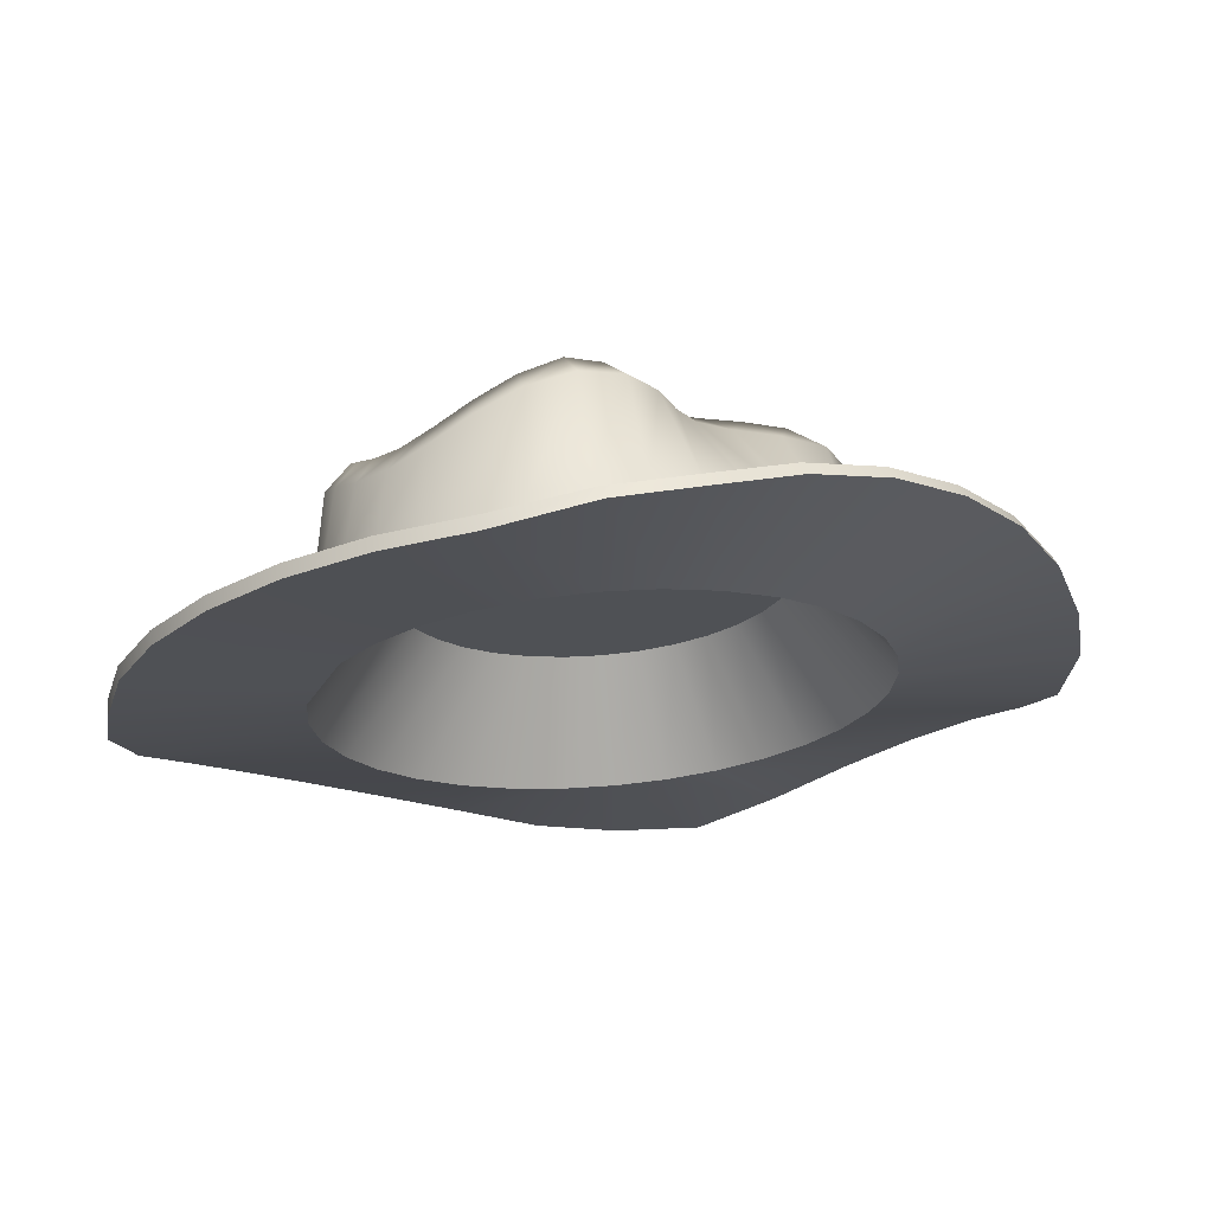
<metadata>
{"format":"obj","ext":"obj","renderer":"f3d","projection":"perspective","resolution":1024,"background":"white","views":[{"elev":-27.8,"azim":44.0,"up":"+Y"}]}
</metadata>
<code>
o 0
v 0.2 0.1025 0.01462
v 0.1962 0.09534 0.05728
v 0.3061 0.1247 0.08621
v 0.3104 0.1383 0.01906
v -0.03902 0.1385 -0.1998
v 1.751e-08 0.1392 -0.204
v 3.154e-08 0.1912 -0.3297
v -0.06168 0.1856 -0.3233
v -0.1848 0.08845 0.0983
v -0.1962 0.09534 0.05728
v -0.3061 0.1247 0.08621
v -0.291 0.1065 0.1502
v 0.1414 0.07655 0.1692
v 0.1111 0.07198 0.1964
v 0.1756 0.05426 0.302
v 0.231 0.06841 0.2599
v 0.1111 0.133 -0.1672
v 0.1414 0.1285 -0.14
v 0.222 0.1485 -0.2292
v 0.1756 0.1507 -0.2728
v -0.1848 0.1165 -0.06906
v -0.1663 0.1229 -0.1069
v -0.2586 0.1474 -0.1758
v -0.2861 0.1499 -0.1145
v -0.03902 0.0665 0.2291
v -0.07654 0.06859 0.2166
v -0.121 0.0489 0.334
v -0.06168 0.0456 0.3536
v 0.1962 0.1097 -0.02804
v 0.3036 0.1468 -0.04873
v -0.07654 0.1364 -0.1874
v -0.121 0.1696 -0.3041
v -0.1663 0.08211 0.1361
v -0.2656 0.08449 0.2084
v 0.1663 0.08211 0.1361
v 0.2656 0.08449 0.2084
v 0.07654 0.1364 -0.1874
v 0.121 0.1696 -0.3041
v -0.1962 0.1097 -0.02804
v -0.3036 0.1468 -0.04873
v 0.03902 0.0665 0.2291
v -9.095e-12 0.0658 0.2333
v 3.891e-09 0.04448 0.3603
v 0.06168 0.0456 0.3536
v 0.1848 0.1165 -0.06906
v 0.2861 0.1499 -0.1145
v -0.1111 0.133 -0.1672
v -0.1756 0.1507 -0.2728
v -0.1414 0.07655 0.1692
v -0.231 0.06841 0.2599
v 0.1848 0.08845 0.0983
v 0.291 0.1065 0.1502
v 0.03902 0.1385 -0.1998
v 0.06168 0.1856 -0.3233
v -0.2 0.1025 0.01462
v -0.3104 0.1383 0.01906
v 0.07654 0.06859 0.2166
v 0.121 0.0489 0.334
v 0.1663 0.1229 -0.1069
v 0.2586 0.1474 -0.1758
v -0.1414 0.1285 -0.14
v -0.222 0.1485 -0.2292
v -0.1111 0.07198 0.1964
v -0.1756 0.05426 0.302
v -0.121 0.0489 0.334
v -0.1756 0.05426 0.302
v -0.1756 0.04441 0.3003
v -0.121 0.03905 0.3322
v -0.1617 0.1164 -0.1046
v -0.1797 0.1102 -0.06782
v -0.2904 0.1409 -0.1162
v -0.2628 0.1385 -0.1775
v -0.2586 0.1474 -0.1758
v -0.222 0.1485 -0.2292
v -0.2262 0.1396 -0.2308
v -0.2628 0.1385 -0.1775
v 0.222 0.1485 -0.2292
v 0.2586 0.1474 -0.1758
v 0.2628 0.1385 -0.1775
v 0.2262 0.1396 -0.2308
v 0.1756 0.05426 0.302
v 0.121 0.0489 0.334
v 0.121 0.03905 0.3322
v 0.1756 0.04441 0.3003
v -0.3061 0.1247 0.08621
v -0.3104 0.1383 0.01906
v -0.3146 0.1294 0.01742
v -0.3103 0.1158 0.08457
v 3.154e-08 0.1912 -0.3297
v 0.06168 0.1856 -0.3233
v 0.06168 0.1758 -0.325
v 3.154e-08 0.1814 -0.3315
v 0.3061 0.1247 0.08621
v 0.291 0.1065 0.1502
v 0.2952 0.09761 0.1485
v 0.3103 0.1158 0.08457
v -0.231 0.06841 0.2599
v -0.2352 0.05949 0.2583
v -0.1756 0.1507 -0.2728
v -0.1756 0.1409 -0.2745
v 0.2861 0.1499 -0.1145
v 0.2904 0.1409 -0.1162
v 0.06168 0.0456 0.3536
v 0.06168 0.03575 0.3519
v -0.3036 0.1468 -0.04873
v -0.3078 0.1379 -0.05036
v 0.121 0.1696 -0.3041
v 0.121 0.1598 -0.3059
v 0.2656 0.08449 0.2084
v 0.2698 0.07557 0.2068
v -0.2656 0.08449 0.2084
v -0.2698 0.07557 0.2068
v -0.121 0.1696 -0.3041
v -0.121 0.1598 -0.3059
v 0.3036 0.1468 -0.04873
v 0.3078 0.1379 -0.05036
v 3.891e-09 0.04448 0.3603
v -0.06168 0.0456 0.3536
v -0.06168 0.03575 0.3519
v 3.891e-09 0.03464 0.3585
v -0.2861 0.1499 -0.1145
v -0.2904 0.1409 -0.1162
v 0.1756 0.1507 -0.2728
v 0.1756 0.1409 -0.2745
v 0.231 0.06841 0.2599
v 0.2352 0.05949 0.2583
v -0.291 0.1065 0.1502
v -0.2952 0.09761 0.1485
v -0.06168 0.1856 -0.3233
v -0.06168 0.1758 -0.325
v 0.3104 0.1383 0.01906
v 0.3146 0.1294 0.01742
v -0.1908 0.1035 -0.02794
v -0.3078 0.1379 -0.05036
v -0.1945 0.09659 0.01353
v -0.3146 0.1294 0.01742
v -0.1908 0.08963 0.055
v -0.3103 0.1158 0.08457
v -0.1797 0.08293 0.09488
v -0.2952 0.09761 0.1485
v -0.1617 0.07677 0.1316
v -0.2698 0.07557 0.2068
v -0.1376 0.07136 0.1638
v -0.2352 0.05949 0.2583
v -0.1081 0.06692 0.1903
v -0.1756 0.04441 0.3003
v -8.05e-05 0.06091 0.2261
v 3.891e-09 0.03464 0.3585
v -0.06168 0.03575 0.3519
v -0.03801 0.06159 0.222
v 0.03785 0.06159 0.222
v 0.06168 0.03575 0.3519
v 0.07432 0.06362 0.2099
v 0.121 0.03905 0.3322
v 0.1079 0.06692 0.1903
v 0.1756 0.04441 0.3003
v 0.1374 0.07136 0.1638
v 0.2352 0.05949 0.2583
v 0.1616 0.07677 0.1316
v 0.2698 0.07557 0.2068
v 0.1795 0.08293 0.09488
v 0.2952 0.09761 0.1485
v 0.1906 0.08963 0.055
v 0.3103 0.1158 0.08457
v 0.1943 0.09659 0.01353
v 0.3146 0.1294 0.01742
v 0.1906 0.1035 -0.02794
v 0.3078 0.1379 -0.05036
v 0.1795 0.1102 -0.06782
v 0.2904 0.1409 -0.1162
v 0.1616 0.1164 -0.1046
v 0.2628 0.1385 -0.1775
v 0.1374 0.1218 -0.1368
v 0.2262 0.1396 -0.2308
v 0.1079 0.1263 -0.1632
v 0.1756 0.1409 -0.2745
v 0.07432 0.1296 -0.1829
v 0.121 0.1598 -0.3059
v 0.03785 0.1316 -0.195
v 0.06168 0.1758 -0.325
v -8.048e-05 0.1323 -0.199
v 3.154e-08 0.1814 -0.3315
v -0.03801 0.1316 -0.195
v -0.06168 0.1758 -0.325
v -0.07449 0.1296 -0.1829
v -0.121 0.1598 -0.3059
v -0.1081 0.1263 -0.1632
v -0.1756 0.1409 -0.2745
v -0.1376 0.1218 -0.1368
v -0.2262 0.1396 -0.2308
v -0.1848 0.08845 0.0983
v -0.1663 0.08211 0.1361
v -0.1565 0.1523 0.1375
v -0.1738 0.1583 0.1019
v 0.07357 0.2779 -0.07321
v 0.05953 0.2722 -0.09375
v 3.018e-09 0.25 0.03292
v 0.07654 0.06859 0.2166
v 0.1111 0.07198 0.1964
v 0.1045 0.1428 0.1942
v 0.07201 0.1395 0.2132
v -0.07354 0.2771 -0.01577
v -0.0678 0.2737 0.01152
v 0.0678 0.2737 0.01152
v 0.07354 0.2771 -0.01577
v -0.05956 0.2293 0.1597
v -0.04106 0.2171 0.1726
v -0.07357 0.2779 -0.07321
v -0.0777 0.2797 -0.04556
v 0.06548 0.2702 0.03541
v -0.05953 0.2722 -0.09375
v 0.06813 0.2657 0.05925
v -0.1414 0.1285 -0.14
v -0.1663 0.1229 -0.1069
v -0.1565 0.1907 -0.09112
v -0.1331 0.1959 -0.1223
v 0.07411 0.2599 0.08637
v -0.02093 0.2588 -0.1187
v -0.04106 0.2648 -0.1091
v 0.07826 0.2524 0.1156
v -0.07654 0.1364 -0.1874
v -0.1111 0.133 -0.1672
v -0.1045 0.2002 -0.1479
v -0.07201 0.2033 -0.1669
v 0.04106 0.2648 -0.1091
v 0.02093 0.2588 -0.1187
v 0.03902 0.1385 -0.1998
v 1.751e-08 0.1392 -0.204
v 1.606e-08 0.2027 -0.183
v 0.03671 0.2032 -0.1789
v 0.0777 0.2797 -0.04556
v -8.24e-10 0.2049 0.183
v 0.02093 0.2082 0.1804
v -0.07826 0.2524 0.1156
v -0.07383 0.2416 0.1415
v 0.1663 0.1229 -0.1069
v 0.1414 0.1285 -0.14
v 0.1331 0.1959 -0.1223
v 0.1565 0.1907 -0.09112
v -0.06548 0.2702 0.03541
v -0.06813 0.2657 0.05925
v 0.05956 0.2293 0.1597
v 0.07383 0.2416 0.1415
v -0.1111 0.07198 0.1964
v -0.07654 0.06859 0.2166
v -0.07201 0.1395 0.2132
v -0.1045 0.1428 0.1942
v 8.547e-09 0.2565 -0.1219
v 0.1414 0.07655 0.1692
v 0.1663 0.08211 0.1361
v 0.1565 0.1523 0.1375
v 0.1331 0.1471 0.1687
v -0.07411 0.2599 0.08637
v 0.04106 0.2171 0.1726
v -0.1848 0.1165 -0.06906
v -0.1962 0.1097 -0.02804
v -0.1825 0.1794 -0.01637
v -0.1738 0.1848 -0.05552
v 0.1111 0.133 -0.1672
v 0.1045 0.2002 -0.1479
v 0.1962 0.1097 -0.02804
v 0.1848 0.1165 -0.06906
v 0.1738 0.1848 -0.05552
v 0.1825 0.1794 -0.01637
v 0.2 0.1025 0.01462
v 0.1851 0.1733 0.0234
v -0.03902 0.1385 -0.1998
v -0.03671 0.2032 -0.1789
v 0.1962 0.09534 0.05728
v 0.1833 0.1656 0.06313
v 0.1848 0.08845 0.0983
v 0.1738 0.1583 0.1019
v 0.07654 0.1364 -0.1874
v 0.07201 0.2033 -0.1669
v -0.2 0.1025 0.01462
v -0.1851 0.1733 0.0234
v -0.03902 0.0665 0.2291
v -9.095e-12 0.0658 0.2333
v -4.165e-10 0.1342 0.2286
v -0.03671 0.1359 0.2247
v -0.1414 0.07655 0.1692
v -0.1331 0.1471 0.1687
v -0.1962 0.09534 0.05728
v -0.1833 0.1656 0.06313
v 0.03902 0.0665 0.2291
v 0.03671 0.1359 0.2247
v -0.02093 0.2082 0.1804
v -0.05695 0.2302 0.1995
v -0.02903 0.2175 0.2083
v -0.0675 0.2098 0.2098
v -0.03441 0.196 0.2193
v -0.1101 0.2675 0.131
v -0.1042 0.2592 0.1631
v -0.1381 0.2427 0.1374
v -0.1247 0.2361 0.1704
v -0.1101 0.2991 -0.05697
v -0.09964 0.293 -0.02088
v -0.1368 0.2774 -0.06859
v -0.1282 0.2731 -0.02993
v 1.192e-08 0.2724 -0.1473
v -0.02903 0.2765 -0.1432
v 1.454e-08 0.2547 -0.1634
v -0.03441 0.2593 -0.159
v 0.08268 0.2958 -0.1135
v 0.05695 0.2858 -0.1317
v 0.09799 0.2793 -0.1271
v 0.0675 0.2696 -0.1465
v 0.1042 0.3017 -0.08974
v 0.1247 0.2819 -0.1023
v 0.08602 0.2877 0.01104
v 0.09964 0.293 -0.02088
v 0.113 0.2693 0.005138
v 0.1282 0.2731 -0.02993
v 0.08004 0.2833 0.03703
v 0.1065 0.2652 0.03479
v 0.08602 0.2789 0.06303
v 0.1143 0.2592 0.06439
v 0.09964 0.2736 0.09494
v 0.13 0.2512 0.09923
v 0.1101 0.2675 0.131
v 0.1381 0.2427 0.1374
v -0.08602 0.2877 0.01104
v -0.08004 0.2833 0.03703
v -0.113 0.2693 0.005138
v -0.1065 0.2652 0.03479
v -9.404e-10 0.2122 0.2112
v -7.658e-10 0.1902 0.2223
v -0.08268 0.2458 0.1845
v -0.09799 0.2253 0.1935
v -0.09964 0.2736 0.09494
v -0.13 0.2512 0.09923
v -0.08602 0.2789 0.06303
v -0.1143 0.2592 0.06439
v -0.1042 0.3017 -0.08974
v -0.1247 0.2819 -0.1023
v -0.08268 0.2958 -0.1135
v -0.09799 0.2793 -0.1271
v -0.05695 0.2858 -0.1317
v -0.0675 0.2696 -0.1465
v 0.02903 0.2765 -0.1432
v 0.03441 0.2593 -0.159
v 0.1101 0.2991 -0.05697
v 0.1368 0.2774 -0.06859
v 0.1042 0.2592 0.1631
v 0.1247 0.2361 0.1704
v 0.08268 0.2458 0.1845
v 0.09799 0.2253 0.1935
v 0.05695 0.2302 0.1995
v 0.0675 0.2098 0.2098
v 0.02903 0.2175 0.2083
v 0.03441 0.196 0.2193
v -0.121 0.03905 0.3322
v -0.07306 0.06426 0.2062
v -0.1797 0.08293 0.09488
v -0.1908 0.08963 0.055
v -0.1337 0.1758 0.05299
v -0.126 0.1711 0.08094
v 0.1616 0.07677 0.1316
v 0.1374 0.07136 0.1638
v 0.09629 0.163 0.1293
v 0.1132 0.1668 0.1067
v 0.1795 0.08293 0.09488
v 0.1258 0.1711 0.08094
v -0.1945 0.09659 0.01353
v -0.1363 0.1807 0.02392
v -8.05e-05 0.06091 0.2261
v -0.03801 0.06159 0.222
v -0.02665 0.1562 0.17
v -6.713e-05 0.1557 0.1729
v 0.1079 0.06692 0.1903
v 0.07564 0.1599 0.1478
v -0.1908 0.1035 -0.02794
v -0.1337 0.1856 -0.005142
v 0.03785 0.06159 0.222
v 0.02652 0.1562 0.17
v 0.07432 0.06362 0.2099
v 0.05208 0.1576 0.1616
v -0.1797 0.1102 -0.06782
v -0.126 0.1903 -0.03309
v -0.1617 0.07677 0.1316
v -0.1134 0.1668 0.1067
v -0.1617 0.1164 -0.1046
v -0.1376 0.1218 -0.1368
v -0.09642 0.1984 -0.08142
v -0.1134 0.1946 -0.05885
v -0.1081 0.1263 -0.1632
v -0.07577 0.2015 -0.09995
v -0.07449 0.1296 -0.1829
v -0.05221 0.2038 -0.1137
v -0.03801 0.1316 -0.195
v -0.02665 0.2052 -0.1222
v 0.07432 0.1296 -0.1829
v 0.1079 0.1263 -0.1632
v 0.07564 0.2015 -0.09995
v 0.05208 0.2038 -0.1137
v -0.07306 0.06426 0.2062
v -0.1081 0.06692 0.1903
v -0.07577 0.1599 0.1478
v -0.05121 0.1581 0.1589
v -8.048e-05 0.1323 -0.199
v -6.712e-05 0.2057 -0.1251
v 0.1374 0.1218 -0.1368
v 0.09629 0.1984 -0.08142
v 0.03785 0.1316 -0.195
v 0.02652 0.2052 -0.1222
v 0.1616 0.1164 -0.1046
v 0.1132 0.1946 -0.05885
v 0.1795 0.1102 -0.06782
v 0.1258 0.1903 -0.03309
v 0.1906 0.1035 -0.02794
v 0.1336 0.1856 -0.005142
v 0.1943 0.09659 0.01353
v 0.1362 0.1807 0.02392
v 0.1906 0.08963 0.055
v 0.1336 0.1758 0.05299
v -0.1376 0.07136 0.1638
v -0.09642 0.163 0.1293
v -0.07577 0.1599 0.1478
v -0.09642 0.163 0.1293
v -0.1134 0.1668 0.1067
v -0.126 0.1711 0.08094
v -0.1337 0.1758 0.05299
v -0.1363 0.1807 0.02392
v -0.1337 0.1856 -0.005142
v -0.126 0.1903 -0.03309
v -0.1134 0.1946 -0.05885
v -0.09642 0.1984 -0.08142
v -0.07577 0.2015 -0.09995
v -0.05221 0.2038 -0.1137
v -0.02665 0.2052 -0.1222
v -6.712e-05 0.2057 -0.1251
v 0.02652 0.2052 -0.1222
v 0.05208 0.2038 -0.1137
v 0.07564 0.2015 -0.09995
v 0.09629 0.1984 -0.08142
v 0.1132 0.1946 -0.05885
v 0.1258 0.1903 -0.03309
v 0.1336 0.1856 -0.005142
v 0.1362 0.1807 0.02392
v 0.1336 0.1758 0.05299
v 0.1258 0.1711 0.08094
v 0.1132 0.1668 0.1067
v 0.09629 0.163 0.1293
v 0.07564 0.1599 0.1478
v 0.05208 0.1576 0.1616
v 0.02652 0.1562 0.17
v -6.713e-05 0.1557 0.1729
v -0.02665 0.1562 0.17
v -0.05121 0.1581 0.1589
f 1 2 3
f 1 3 4
f 5 6 7
f 5 7 8
f 9 10 11
f 9 11 12
f 13 14 15
f 13 15 16
f 17 18 19
f 17 19 20
f 21 22 23
f 21 23 24
f 25 26 27
f 25 27 28
f 29 1 4
f 29 4 30
f 31 5 8
f 31 8 32
f 33 9 12
f 33 12 34
f 35 13 16
f 35 16 36
f 37 17 20
f 37 20 38
f 39 21 24
f 39 24 40
f 41 42 43
f 41 43 44
f 42 25 28
f 42 28 43
f 45 29 30
f 45 30 46
f 47 31 32
f 47 32 48
f 49 33 34
f 49 34 50
f 51 35 36
f 51 36 52
f 53 37 38
f 53 38 54
f 55 39 40
f 55 40 56
f 57 41 44
f 57 44 58
f 59 45 46
f 59 46 60
f 61 47 48
f 61 48 62
f 63 49 50
f 63 50 64
f 2 51 52
f 2 52 3
f 6 53 54
f 6 54 7
f 10 55 56
f 10 56 11
f 14 57 58
f 14 58 15
f 18 59 60
f 18 60 19
f 22 61 62
f 22 62 23
f 26 63 64
f 26 64 27
f 65 66 67
f 65 67 68
f 69 70 71
f 69 71 72
f 73 74 75
f 73 75 76
f 77 78 79
f 77 79 80
f 81 82 83
f 81 83 84
f 85 86 87
f 85 87 88
f 89 90 91
f 89 91 92
f 93 94 95
f 93 95 96
f 66 97 98
f 66 98 67
f 74 99 100
f 74 100 75
f 78 101 102
f 78 102 79
f 82 103 104
f 82 104 83
f 86 105 106
f 86 106 87
f 90 107 108
f 90 108 91
f 94 109 110
f 94 110 95
f 97 111 112
f 97 112 98
f 99 113 114
f 99 114 100
f 101 115 116
f 101 116 102
f 117 118 119
f 117 119 120
f 103 117 120
f 103 120 104
f 105 121 122
f 105 122 106
f 107 123 124
f 107 124 108
f 109 125 126
f 109 126 110
f 111 127 128
f 111 128 112
f 113 129 130
f 113 130 114
f 115 131 132
f 115 132 116
f 118 65 68
f 118 68 119
f 121 73 76
f 121 76 122
f 123 77 80
f 123 80 124
f 125 81 84
f 125 84 126
f 127 85 88
f 127 88 128
f 129 89 92
f 129 92 130
f 131 93 96
f 131 96 132
f 133 134 71
f 133 71 70
f 133 135 136
f 133 136 134
f 137 138 136
f 137 136 135
f 139 140 138
f 139 138 137
f 141 142 140
f 141 140 139
f 143 144 142
f 143 142 141
f 145 146 144
f 145 144 143
f 147 148 149
f 147 149 150
f 151 152 148
f 151 148 147
f 153 154 152
f 153 152 151
f 155 156 154
f 155 154 153
f 157 158 156
f 157 156 155
f 159 160 158
f 159 158 157
f 161 162 160
f 161 160 159
f 163 164 162
f 163 162 161
f 165 166 164
f 165 164 163
f 167 168 166
f 167 166 165
f 169 170 168
f 169 168 167
f 171 172 170
f 171 170 169
f 173 174 172
f 173 172 171
f 175 176 174
f 175 174 173
f 177 178 176
f 177 176 175
f 179 180 178
f 179 178 177
f 181 182 180
f 181 180 179
f 183 184 182
f 183 182 181
f 185 186 184
f 185 184 183
f 187 188 186
f 187 186 185
f 187 189 190
f 187 190 188
f 190 189 69
f 190 69 72
f 191 192 193
f 191 193 194
f 195 196 197
f 198 199 200
f 198 200 201
f 202 203 197
f 204 205 197
f 206 207 197
f 208 209 197
f 210 204 197
f 211 208 197
f 212 210 197
f 213 214 215
f 213 215 216
f 217 212 197
f 218 219 197
f 220 217 197
f 221 222 223
f 221 223 224
f 225 226 197
f 227 228 229
f 227 229 230
f 205 231 197
f 232 233 197
f 234 235 197
f 236 237 238
f 236 238 239
f 240 241 197
f 235 206 197
f 209 202 197
f 242 243 197
f 244 245 246
f 244 246 247
f 248 218 197
f 249 250 251
f 249 251 252
f 241 253 197
f 196 225 197
f 233 254 197
f 255 256 257
f 255 257 258
f 237 259 260
f 237 260 238
f 222 213 216
f 222 216 223
f 261 262 263
f 261 263 264
f 219 211 197
f 265 261 264
f 265 264 266
f 267 221 224
f 267 224 268
f 269 265 266
f 269 266 270
f 226 248 197
f 271 269 270
f 271 270 272
f 273 227 230
f 273 230 274
f 250 271 272
f 250 272 251
f 231 195 197
f 256 275 276
f 256 276 257
f 262 236 239
f 262 239 263
f 277 278 279
f 277 279 280
f 243 220 197
f 281 244 247
f 281 247 282
f 245 277 280
f 245 280 246
f 199 249 252
f 199 252 200
f 253 234 197
f 192 281 282
f 192 282 193
f 254 242 197
f 283 191 194
f 283 194 284
f 214 255 258
f 214 258 215
f 285 198 201
f 285 201 286
f 203 240 197
f 228 267 268
f 228 268 229
f 207 287 197
f 275 283 284
f 275 284 276
f 259 273 274
f 259 274 260
f 278 285 286
f 278 286 279
f 287 207 288
f 287 288 289
f 289 288 290
f 289 290 291
f 291 290 246
f 291 246 280
f 235 234 292
f 235 292 293
f 293 292 294
f 293 294 295
f 295 294 193
f 295 193 282
f 202 209 296
f 202 296 297
f 297 296 298
f 297 298 299
f 299 298 215
f 299 215 258
f 218 248 300
f 218 300 301
f 301 300 302
f 301 302 303
f 303 302 229
f 303 229 268
f 225 196 304
f 225 304 305
f 305 304 306
f 305 306 307
f 307 306 260
f 307 260 274
f 196 195 308
f 196 308 304
f 304 308 309
f 304 309 306
f 306 309 238
f 306 238 260
f 205 204 310
f 205 310 311
f 311 310 312
f 311 312 313
f 313 312 264
f 313 264 263
f 204 210 314
f 204 314 310
f 310 314 315
f 310 315 312
f 312 315 266
f 312 266 264
f 210 212 316
f 210 316 314
f 314 316 317
f 314 317 315
f 315 317 270
f 315 270 266
f 212 217 318
f 212 318 316
f 316 318 319
f 316 319 317
f 317 319 272
f 317 272 270
f 217 220 320
f 217 320 318
f 318 320 321
f 318 321 319
f 319 321 251
f 319 251 272
f 240 203 322
f 240 322 323
f 323 322 324
f 323 324 325
f 325 324 257
f 325 257 276
f 232 287 289
f 232 289 326
f 326 289 291
f 326 291 327
f 327 291 280
f 327 280 279
f 207 206 328
f 207 328 288
f 288 328 329
f 288 329 290
f 290 329 247
f 290 247 246
f 206 235 293
f 206 293 328
f 328 293 295
f 328 295 329
f 329 295 282
f 329 282 247
f 234 253 330
f 234 330 292
f 292 330 331
f 292 331 294
f 294 331 194
f 294 194 193
f 253 241 332
f 253 332 330
f 330 332 333
f 330 333 331
f 331 333 284
f 331 284 194
f 241 240 323
f 241 323 332
f 332 323 325
f 332 325 333
f 333 325 276
f 333 276 284
f 203 202 297
f 203 297 322
f 322 297 299
f 322 299 324
f 324 299 258
f 324 258 257
f 209 208 334
f 209 334 296
f 296 334 335
f 296 335 298
f 298 335 216
f 298 216 215
f 208 211 336
f 208 336 334
f 334 336 337
f 334 337 335
f 335 337 223
f 335 223 216
f 211 219 338
f 211 338 336
f 336 338 339
f 336 339 337
f 337 339 224
f 337 224 223
f 219 218 301
f 219 301 338
f 338 301 303
f 338 303 339
f 339 303 268
f 339 268 224
f 248 226 340
f 248 340 300
f 300 340 341
f 300 341 302
f 302 341 230
f 302 230 229
f 226 225 305
f 226 305 340
f 340 305 307
f 340 307 341
f 341 307 274
f 341 274 230
f 195 231 342
f 195 342 308
f 308 342 343
f 308 343 309
f 309 343 239
f 309 239 238
f 231 205 311
f 231 311 342
f 342 311 313
f 342 313 343
f 343 313 263
f 343 263 239
f 220 243 344
f 220 344 320
f 320 344 345
f 320 345 321
f 321 345 252
f 321 252 251
f 243 242 346
f 243 346 344
f 344 346 347
f 344 347 345
f 345 347 200
f 345 200 252
f 242 254 348
f 242 348 346
f 346 348 349
f 346 349 347
f 347 349 201
f 347 201 200
f 254 233 350
f 254 350 348
f 348 350 351
f 348 351 349
f 349 351 286
f 349 286 201
f 233 232 326
f 233 326 350
f 350 326 327
f 350 327 351
f 351 327 279
f 351 279 286
f 287 232 197
f 352 353 150
f 352 150 149
f 146 145 353
f 146 353 352
f 354 355 356
f 354 356 357
f 358 359 360
f 358 360 361
f 362 358 361
f 362 361 363
f 355 364 365
f 355 365 356
f 366 367 368
f 366 368 369
f 359 370 371
f 359 371 360
f 364 372 373
f 364 373 365
f 374 366 369
f 374 369 375
f 370 376 377
f 370 377 371
f 372 378 379
f 372 379 373
f 380 354 357
f 380 357 381
f 376 374 375
f 376 375 377
f 382 383 384
f 382 384 385
f 378 382 385
f 378 385 379
f 383 386 387
f 383 387 384
f 386 388 389
f 386 389 387
f 388 390 391
f 388 391 389
f 392 393 394
f 392 394 395
f 396 397 398
f 396 398 399
f 390 400 401
f 390 401 391
f 393 402 403
f 393 403 394
f 400 404 405
f 400 405 401
f 402 406 407
f 402 407 403
f 404 392 395
f 404 395 405
f 406 408 409
f 406 409 407
f 408 410 411
f 408 411 409
f 410 412 413
f 410 413 411
f 412 414 415
f 412 415 413
f 367 396 399
f 367 399 368
f 416 380 381
f 416 381 417
f 397 416 417
f 397 417 398
f 414 362 363
f 414 363 415
f 418 419 420
f 420 421 422
f 422 423 424
f 424 425 426
f 426 427 428
f 428 429 430
f 430 431 432
f 432 433 434
f 434 435 436
f 436 437 438
f 438 439 440
f 440 441 442
f 442 443 444
f 444 445 446
f 446 447 448
f 449 418 420
f 446 448 449
f 442 444 446
f 438 440 442
f 434 436 438
f 430 432 434
f 426 428 430
f 422 424 426
f 449 420 422
f 442 446 449
f 434 438 442
f 426 430 434
f 449 422 426
f 434 442 449
f 426 434 449

</code>
